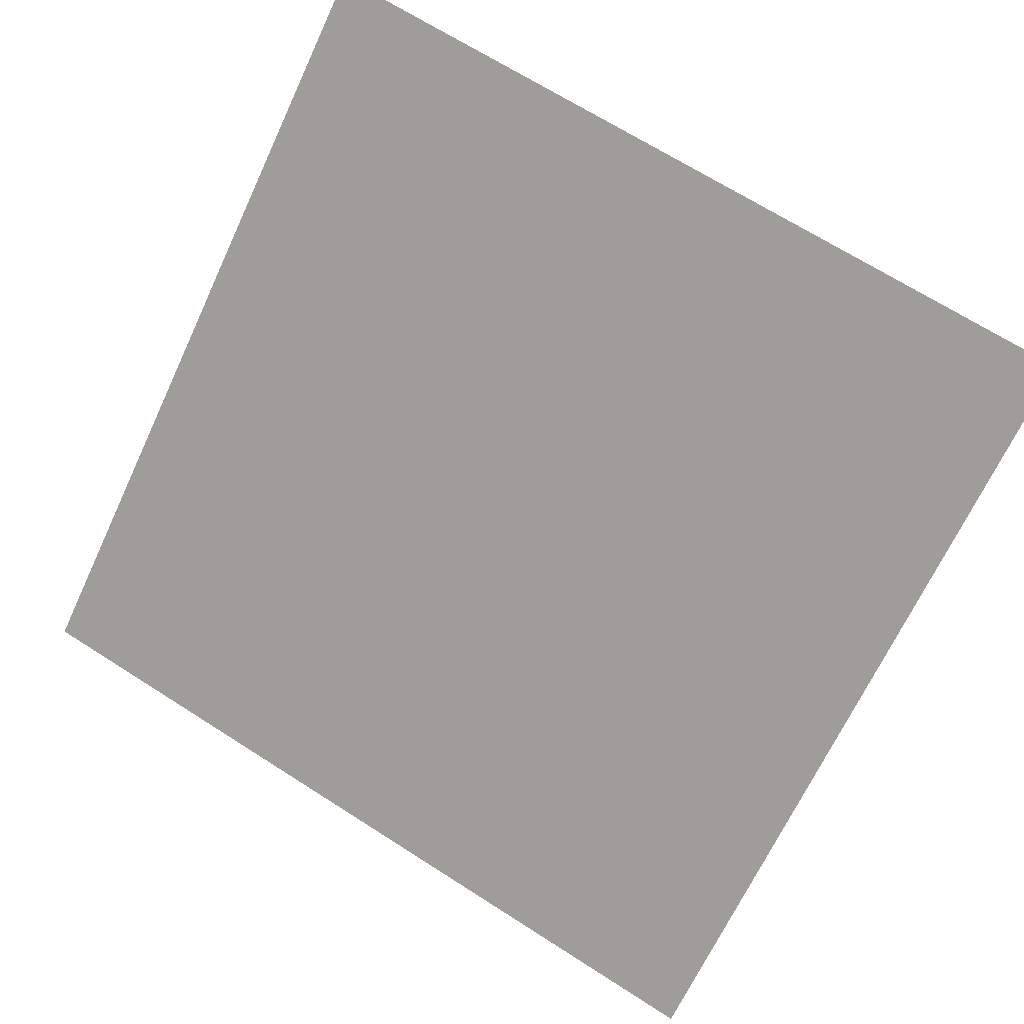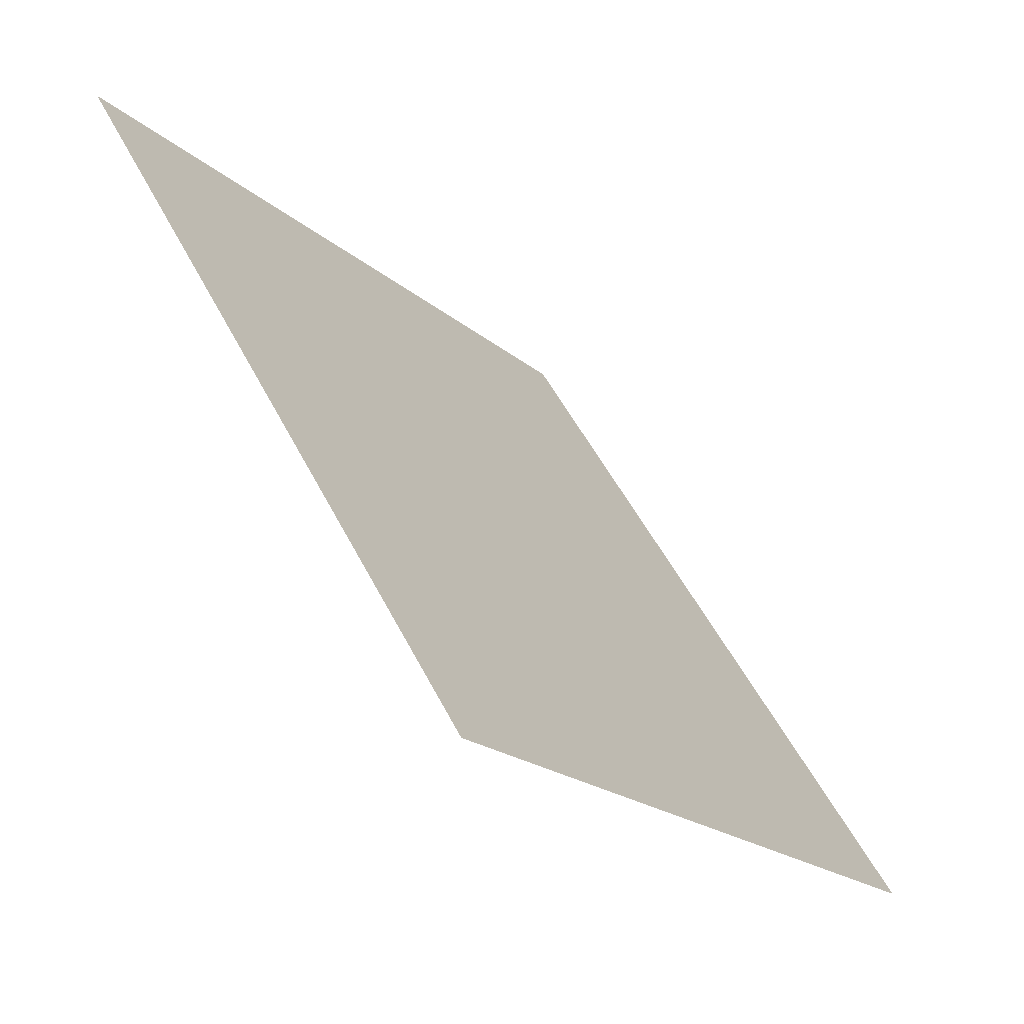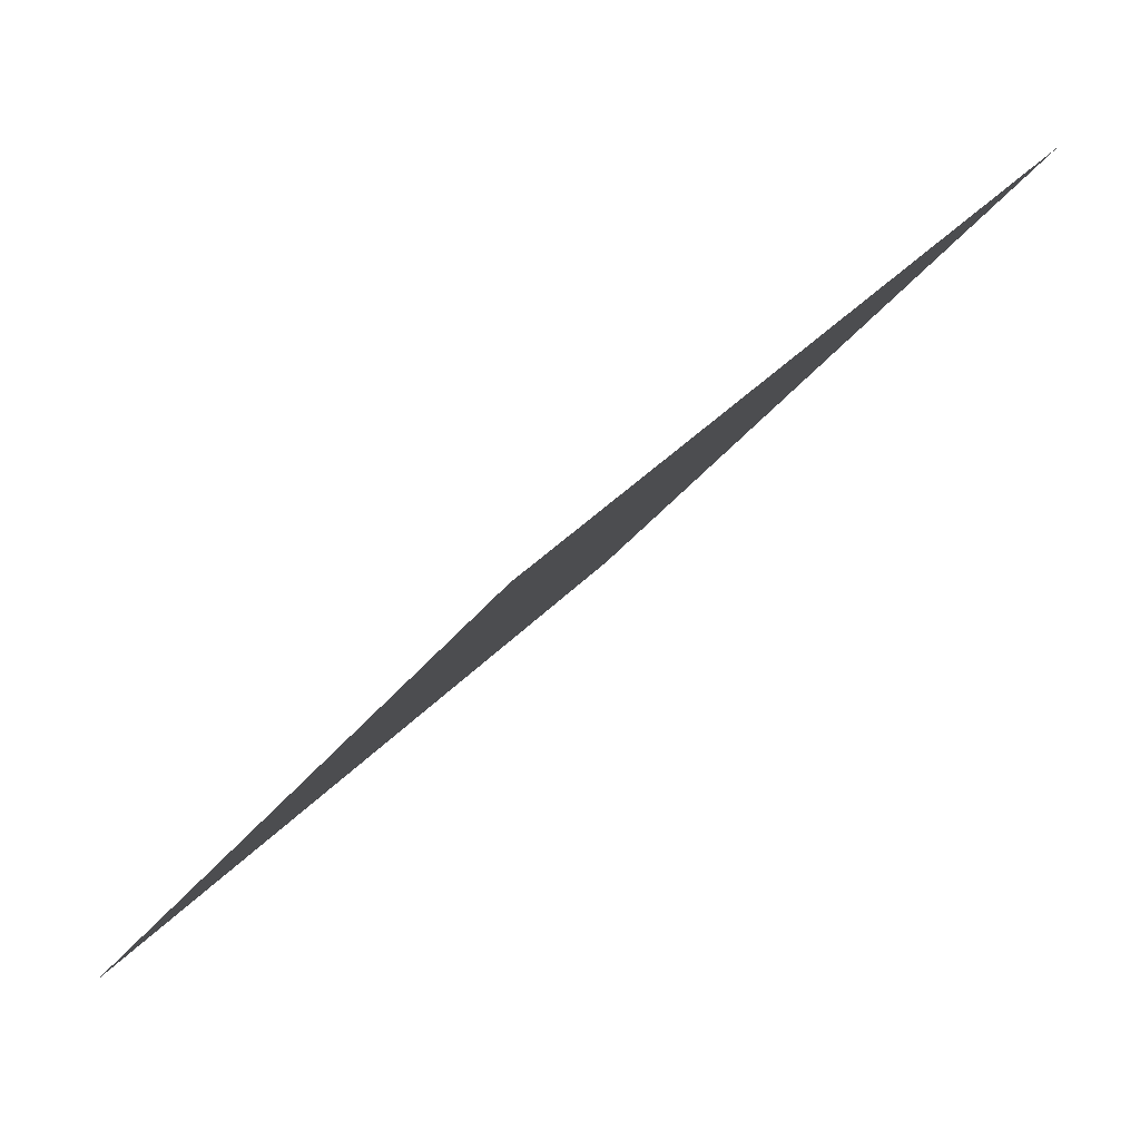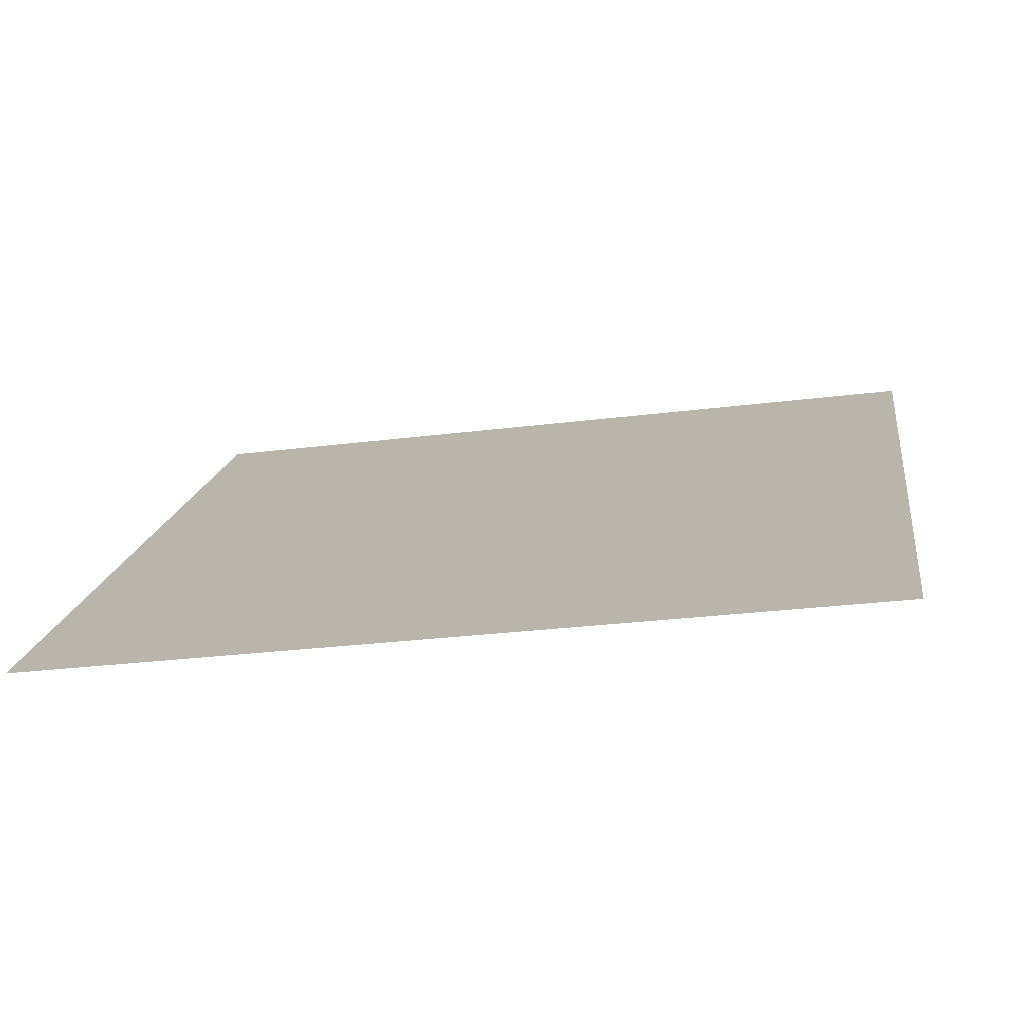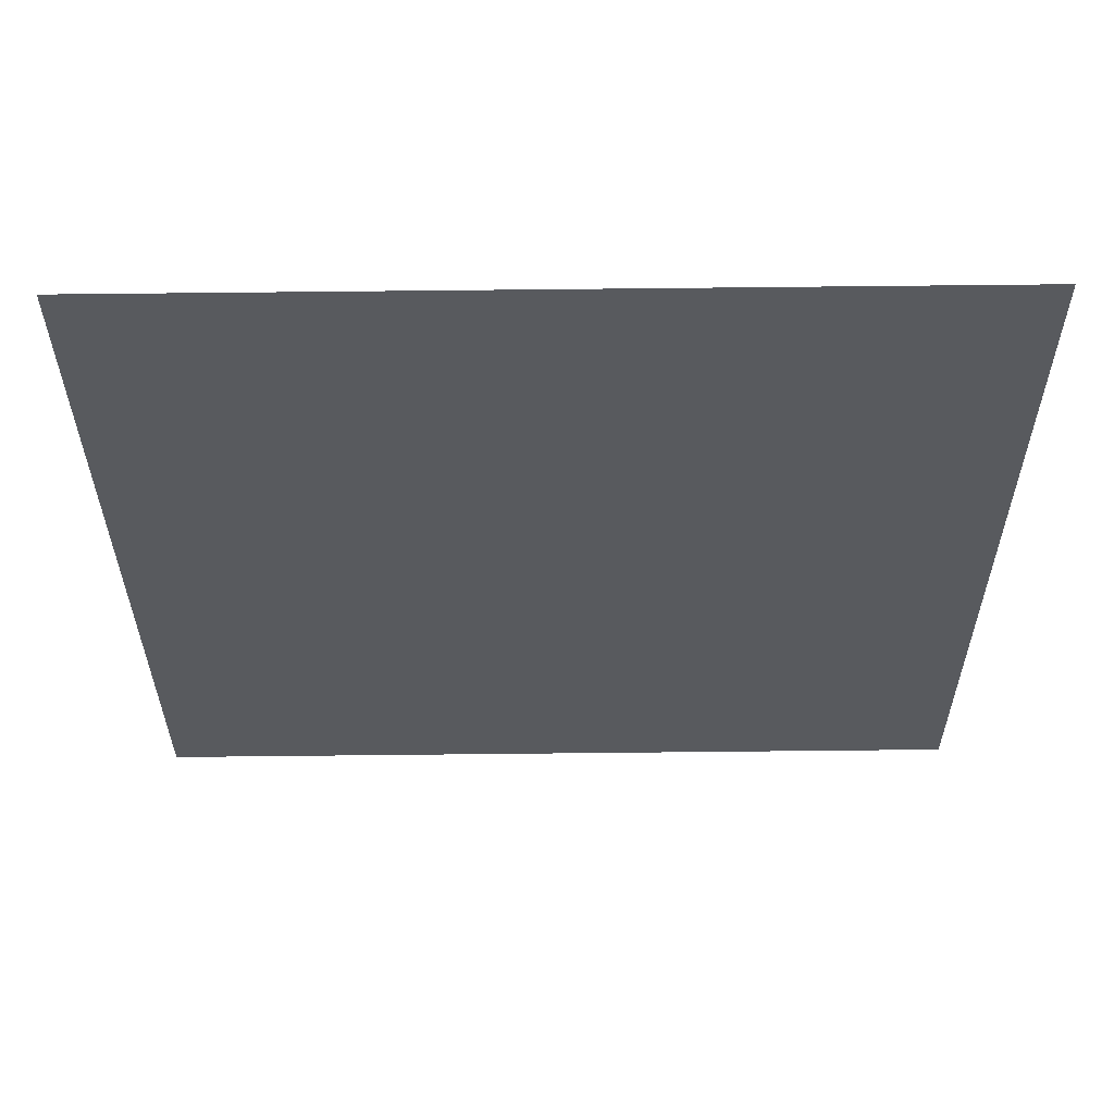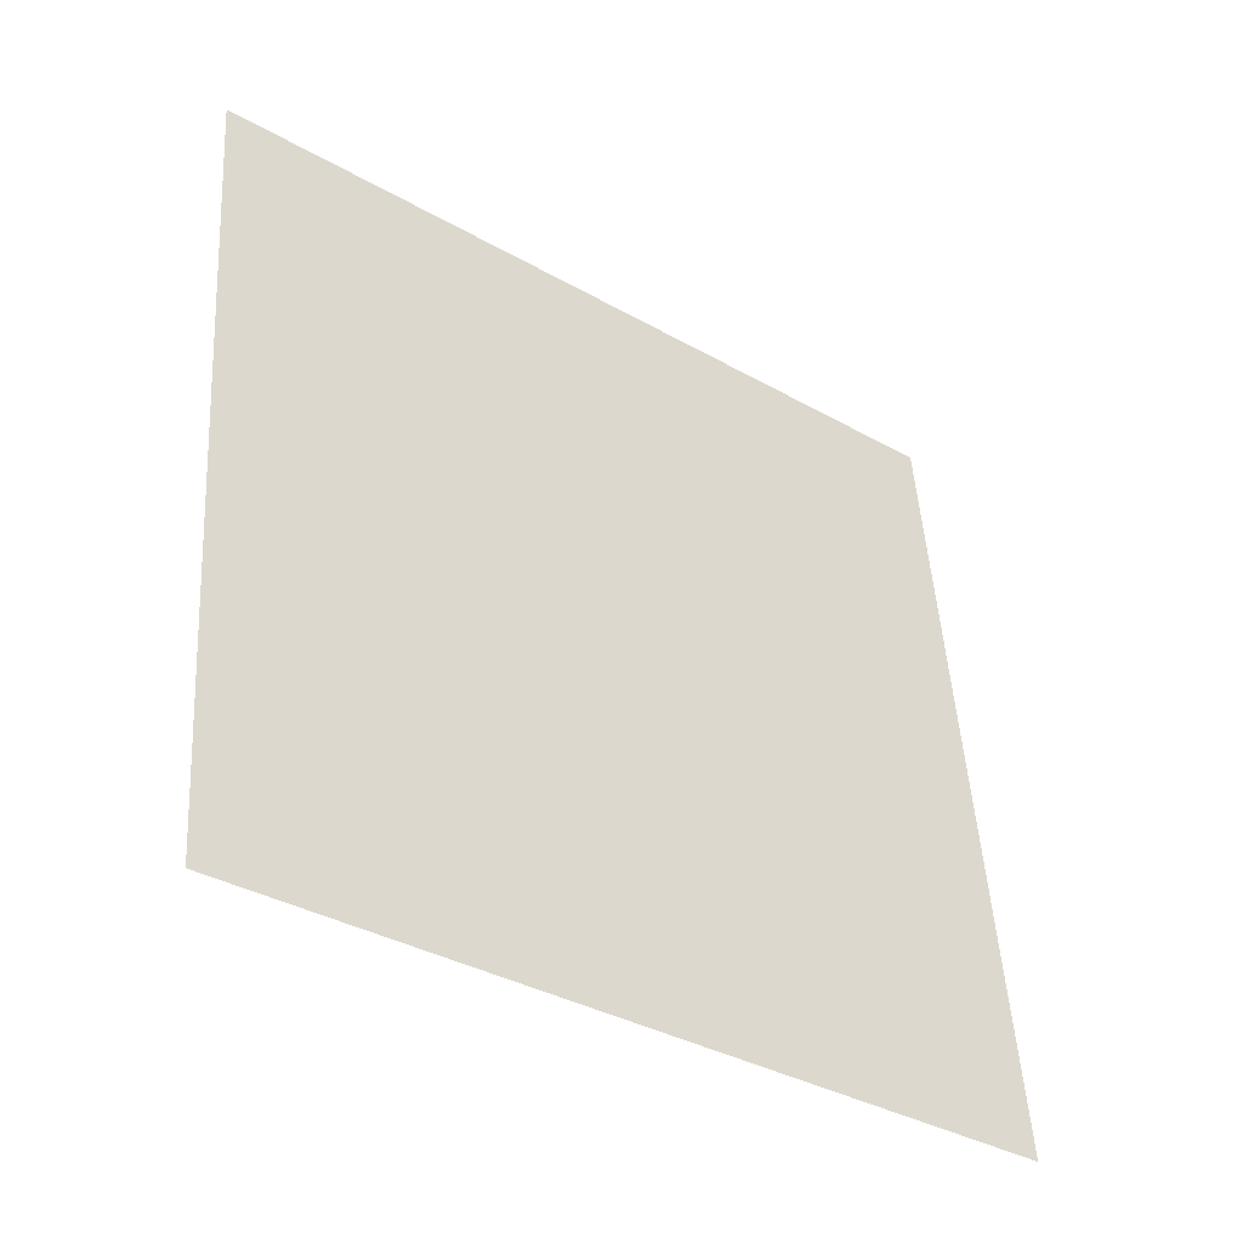
<metadata>
{"format":"obj","ext":"obj","renderer":"f3d","projection":"perspective","resolution":1024,"background":"white","views":[{"elev":71.0,"azim":-146.9,"up":"+Y"},{"elev":52.4,"azim":-117.7,"up":"+Z"},{"elev":35.1,"azim":124.4,"up":"+Z"},{"elev":-21.5,"azim":-169.0,"up":"+Y"},{"elev":22.2,"azim":178.4,"up":"+Z"},{"elev":48.8,"azim":87.0,"up":"+Y"}]}
</metadata>
<code>
v -0.1139 0.7061 0.3978
v -0.1204 0.7063 0.3978
v -0.1203 0.7102 0.4031
v -0.1138 0.71 0.403
f 4 3 2 1

</code>
